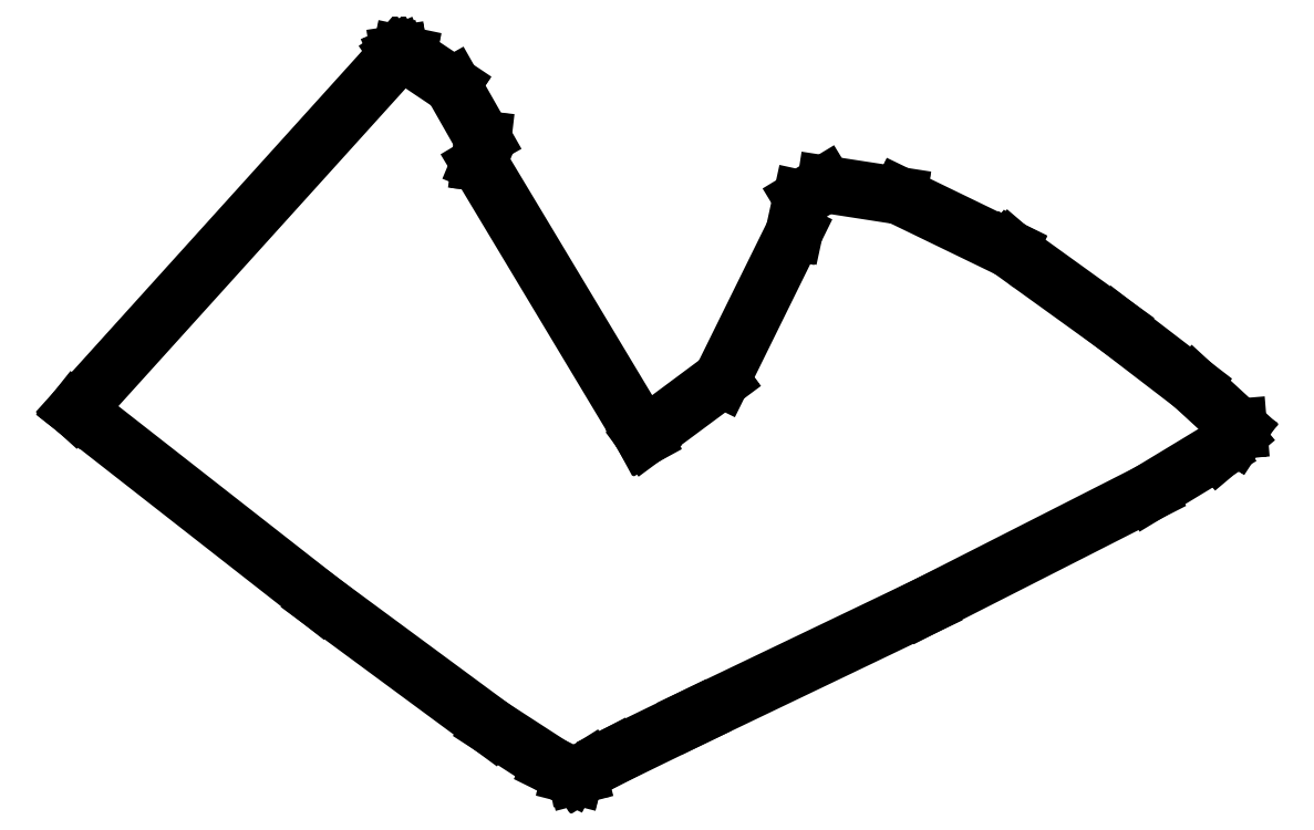
<metadata>
{"format":"dxf","ext":"dxf","renderer":"ezdxf+matplotlib","layout":"modelspace","background":"white","min_lineweight":24,"dpi":150}
</metadata>
<code>
0
SECTION
2
ENTITIES
0
LINE
8
0
10
246.6
20
598.5
30
0
11
245.9
21
598.4
31
0
0
LINE
8
0
10
245.9
20
598.4
30
0
11
245.6
21
598.2
31
0
0
LINE
8
0
10
245.6
20
598.2
30
0
11
245.5
21
598.2
31
0
0
LINE
8
0
10
245.5
20
598.2
30
0
11
245.5
21
598.2
31
0
0
LINE
8
0
10
245.5
20
598.2
30
0
11
126.7
21
466.7
31
0
0
LINE
8
0
10
126.7
20
466.7
30
0
11
127
21
466.4
31
0
0
LINE
8
0
10
127
20
466.4
30
0
11
216.9
21
396.1
31
0
0
LINE
8
0
10
216.9
20
396.1
30
0
11
280.3
21
349.3
31
0
0
LINE
8
0
10
280.3
20
349.3
30
0
11
302.3
21
335.1
31
0
0
LINE
8
0
10
302.3
20
335.1
30
0
11
309.2
21
331.7
31
0
0
LINE
8
0
10
309.2
20
331.7
30
0
11
311.4
21
331.1
31
0
0
LINE
8
0
10
311.4
20
331.1
30
0
11
312.9
21
331.5
31
0
0
LINE
8
0
10
312.9
20
331.5
30
0
11
316.9
21
334
31
0
0
LINE
8
0
10
316.9
20
334
30
0
11
325.8
21
338.6
31
0
0
LINE
8
0
10
325.8
20
338.6
30
0
11
355.3
21
352.9
31
0
0
LINE
8
0
10
355.3
20
352.9
30
0
11
440.7
21
393.9
31
0
0
LINE
8
0
10
440.7
20
393.9
30
0
11
523
21
435.7
31
0
0
LINE
8
0
10
523
20
435.7
30
0
11
548.7
21
451.3
31
0
0
LINE
8
0
10
548.7
20
451.3
30
0
11
555.2
21
456.7
31
0
0
LINE
8
0
10
555.2
20
456.7
30
0
11
556.5
21
458.8
31
0
0
LINE
8
0
10
556.5
20
458.8
30
0
11
556.4
21
460.7
31
0
0
LINE
8
0
10
556.4
20
460.7
30
0
11
539.4
21
476.3
31
0
0
LINE
8
0
10
539.4
20
476.3
30
0
11
510.7
21
498.3
31
0
0
LINE
8
0
10
510.7
20
498.3
30
0
11
471.8
21
526.3
31
0
0
LINE
8
0
10
471.8
20
526.3
30
0
11
471.8
21
526.3
31
0
0
LINE
8
0
10
471.8
20
526.3
30
0
11
471.8
21
526.4
31
0
0
LINE
8
0
10
471.8
20
526.4
30
0
11
431
21
546.1
31
0
0
LINE
8
0
10
431
20
546.1
30
0
11
403.4
21
550.4
31
0
0
LINE
8
0
10
403.4
20
550.4
30
0
11
394.5
21
545
31
0
0
LINE
8
0
10
394.5
20
545
30
0
11
391.7
21
532.3
31
0
0
LINE
8
0
10
391.7
20
532.3
30
0
11
365
21
478.2
31
0
0
LINE
8
0
10
365
20
478.2
30
0
11
336.7
21
457.2
31
0
0
LINE
8
0
10
336.7
20
457.2
30
0
11
276.5
21
557.6
31
0
0
LINE
8
0
10
276.5
20
557.6
30
0
11
277.6
21
566.9
31
0
0
LINE
8
0
10
277.6
20
566.9
30
0
11
266.2
21
586.9
31
0
0
LINE
8
0
10
266.2
20
586.9
30
0
11
249.9
21
597.8
31
0
0
LINE
8
0
10
249.9
20
597.8
30
0
11
246.6
21
598.5
31
0
0
LINE
8
0
10
246.7
20
597.7
30
0
11
249.6
21
597.1
31
0
0
LINE
8
0
10
249.6
20
597.1
30
0
11
265.7
21
586.2
31
0
0
LINE
8
0
10
265.7
20
586.2
30
0
11
276.8
21
566.8
31
0
0
LINE
8
0
10
276.8
20
566.8
30
0
11
275.7
21
557.7
31
0
0
LINE
8
0
10
275.7
20
557.7
30
0
11
275.6
21
557.5
31
0
0
LINE
8
0
10
275.6
20
557.5
30
0
11
336.5
21
456.1
31
0
0
LINE
8
0
10
336.5
20
456.1
30
0
11
336.8
21
456.3
31
0
0
LINE
8
0
10
336.8
20
456.3
30
0
11
365.6
21
477.6
31
0
0
LINE
8
0
10
365.6
20
477.6
30
0
11
392.5
21
532.3
31
0
0
LINE
8
0
10
392.5
20
532.3
30
0
11
395.1
21
544.5
31
0
0
LINE
8
0
10
395.1
20
544.5
30
0
11
403.5
21
549.6
31
0
0
LINE
8
0
10
403.5
20
549.6
30
0
11
430.8
21
545.3
31
0
0
LINE
8
0
10
430.8
20
545.3
30
0
11
471.3
21
525.7
31
0
0
LINE
8
0
10
471.3
20
525.7
30
0
11
510.3
21
497.6
31
0
0
LINE
8
0
10
510.3
20
497.6
30
0
11
538.9
21
475.7
31
0
0
LINE
8
0
10
538.9
20
475.7
30
0
11
555.7
21
460.2
31
0
0
LINE
8
0
10
555.7
20
460.2
30
0
11
555.8
21
459.1
31
0
0
LINE
8
0
10
555.8
20
459.1
30
0
11
554.6
21
457.3
31
0
0
LINE
8
0
10
554.6
20
457.3
30
0
11
548.2
21
451.9
31
0
0
LINE
8
0
10
548.2
20
451.9
30
0
11
522.6
21
436.4
31
0
0
LINE
8
0
10
522.6
20
436.4
30
0
11
440.3
21
394.6
31
0
0
LINE
8
0
10
440.3
20
394.6
30
0
11
354.9
21
353.7
31
0
0
LINE
8
0
10
354.9
20
353.7
30
0
11
325.5
21
339.3
31
0
0
LINE
8
0
10
325.5
20
339.3
30
0
11
316.5
21
334.7
31
0
0
LINE
8
0
10
316.5
20
334.7
30
0
11
312.4
21
332.1
31
0
0
LINE
8
0
10
312.4
20
332.1
30
0
11
311.5
21
331.9
31
0
0
LINE
8
0
10
311.5
20
331.9
30
0
11
309.4
21
332.4
31
0
0
LINE
8
0
10
309.4
20
332.4
30
0
11
302.7
21
335.8
31
0
0
LINE
8
0
10
302.7
20
335.8
30
0
11
280.7
21
350
31
0
0
LINE
8
0
10
280.7
20
350
30
0
11
217.3
21
396.7
31
0
0
LINE
8
0
10
217.3
20
396.7
30
0
11
127.8
21
466.8
31
0
0
LINE
8
0
10
127.8
20
466.8
30
0
11
246
21
597.6
31
0
0
LINE
8
0
10
246
20
597.6
30
0
11
246.1
21
597.6
31
0
0
LINE
8
0
10
246.1
20
597.6
30
0
11
246.7
21
597.7
31
0
0
LINE
8
0
10
246.7
20
597.7
30
0
11
246.7
21
597.7
31
0
0
ENDSEC
0
EOF

</code>
